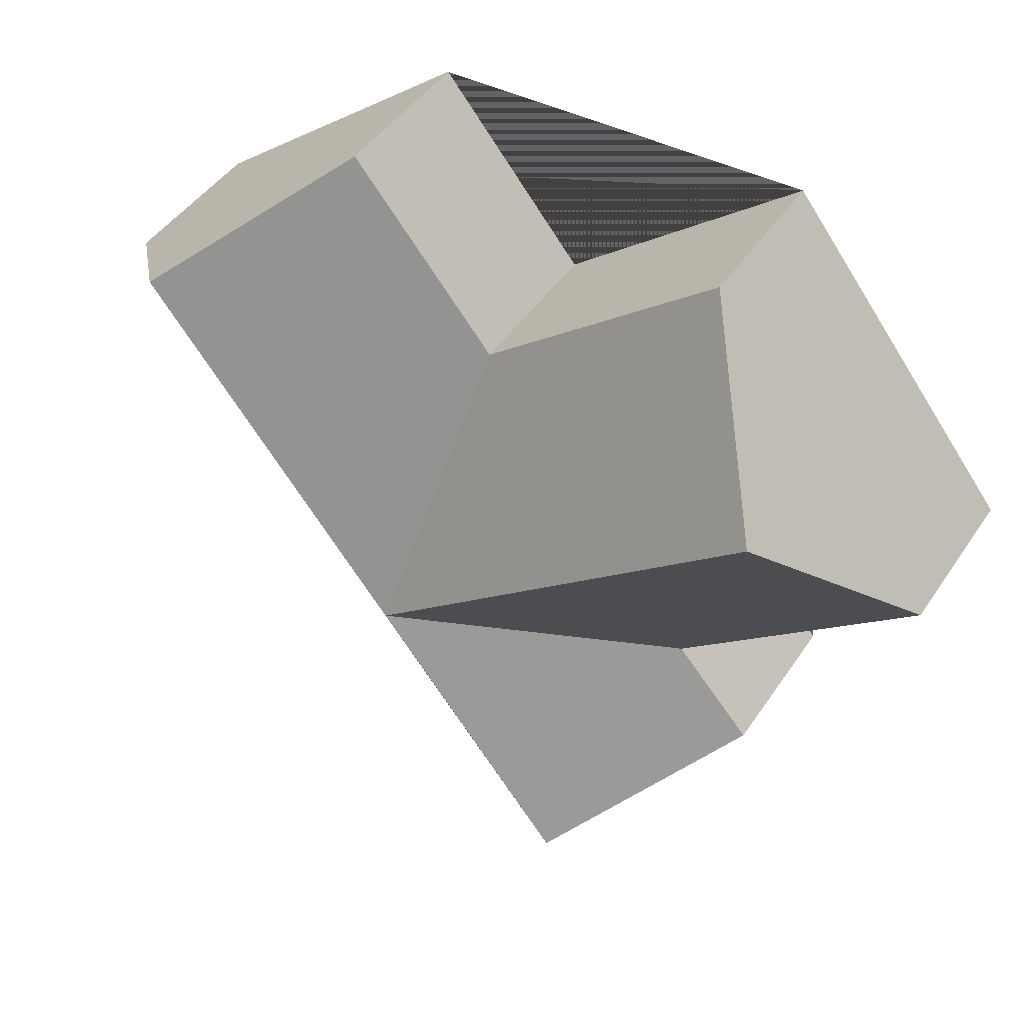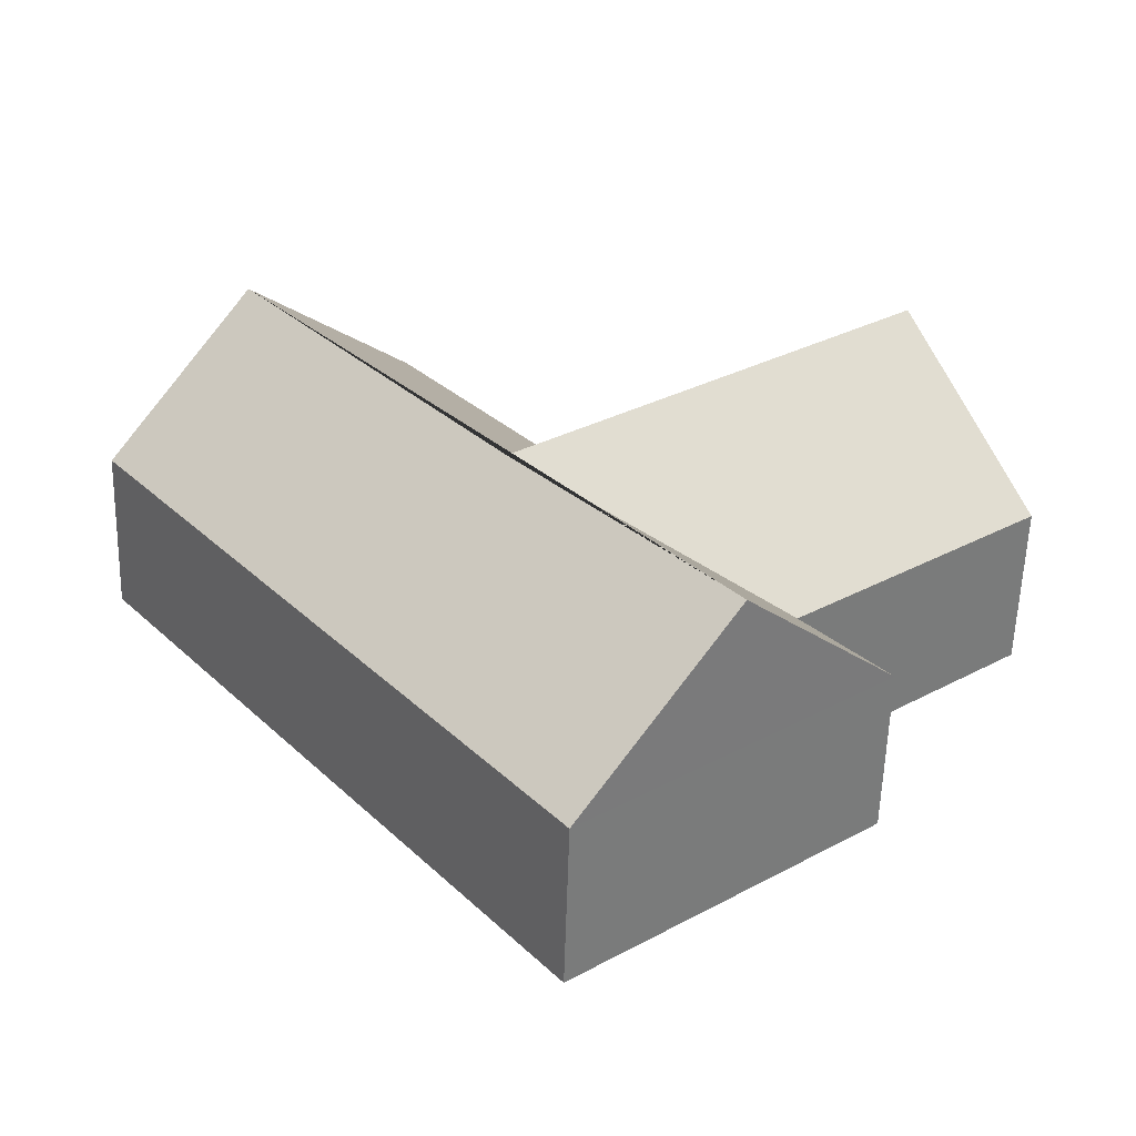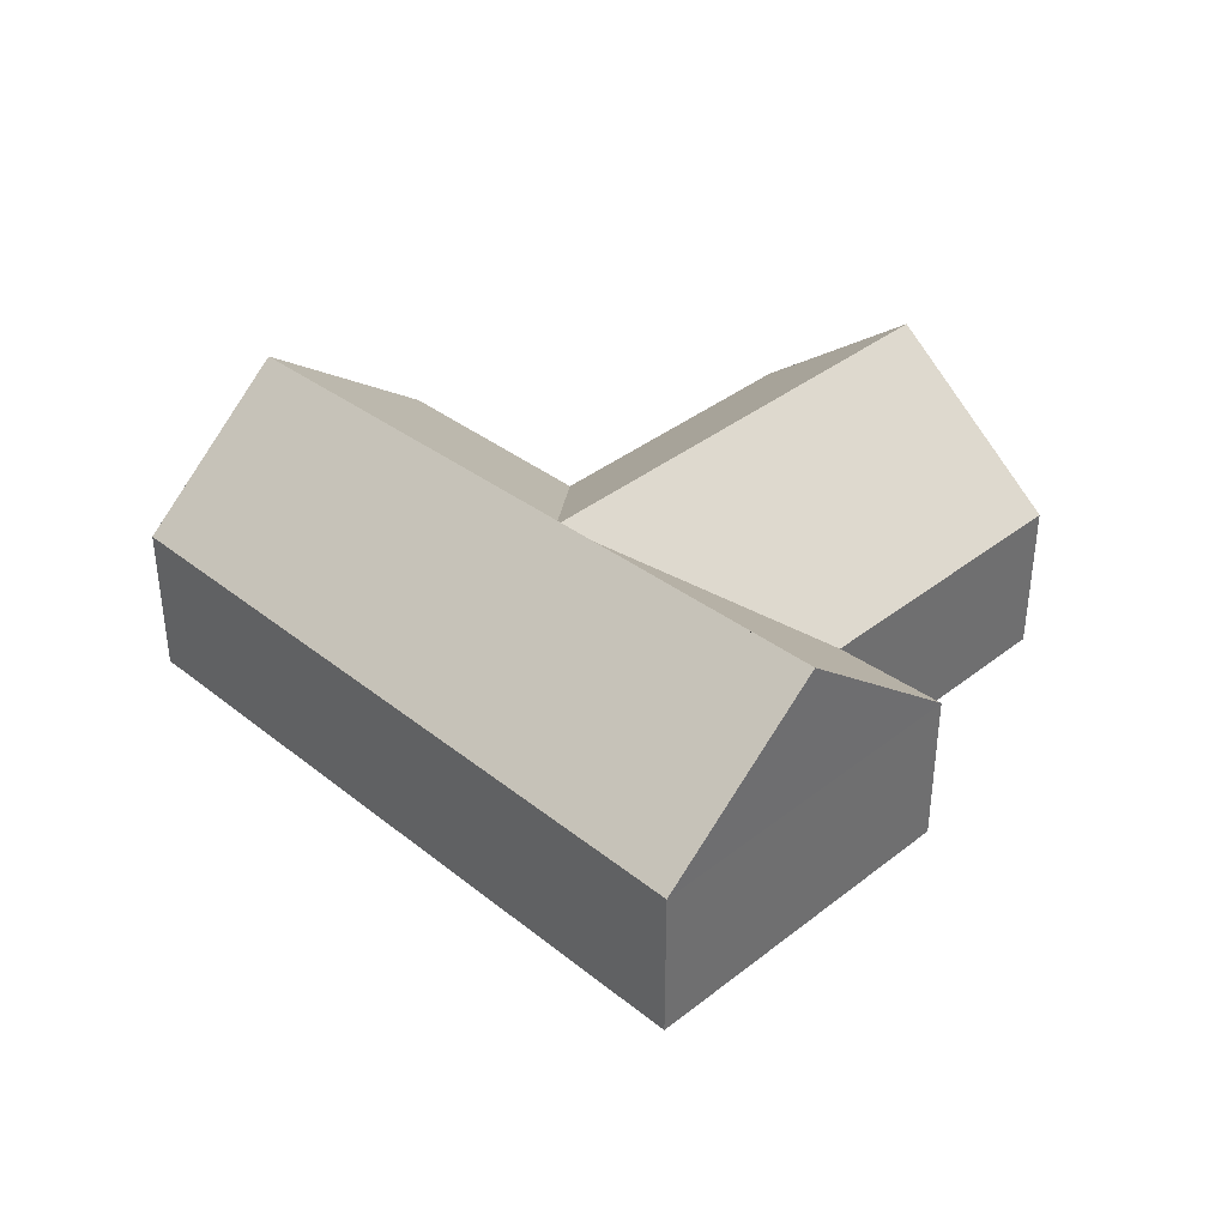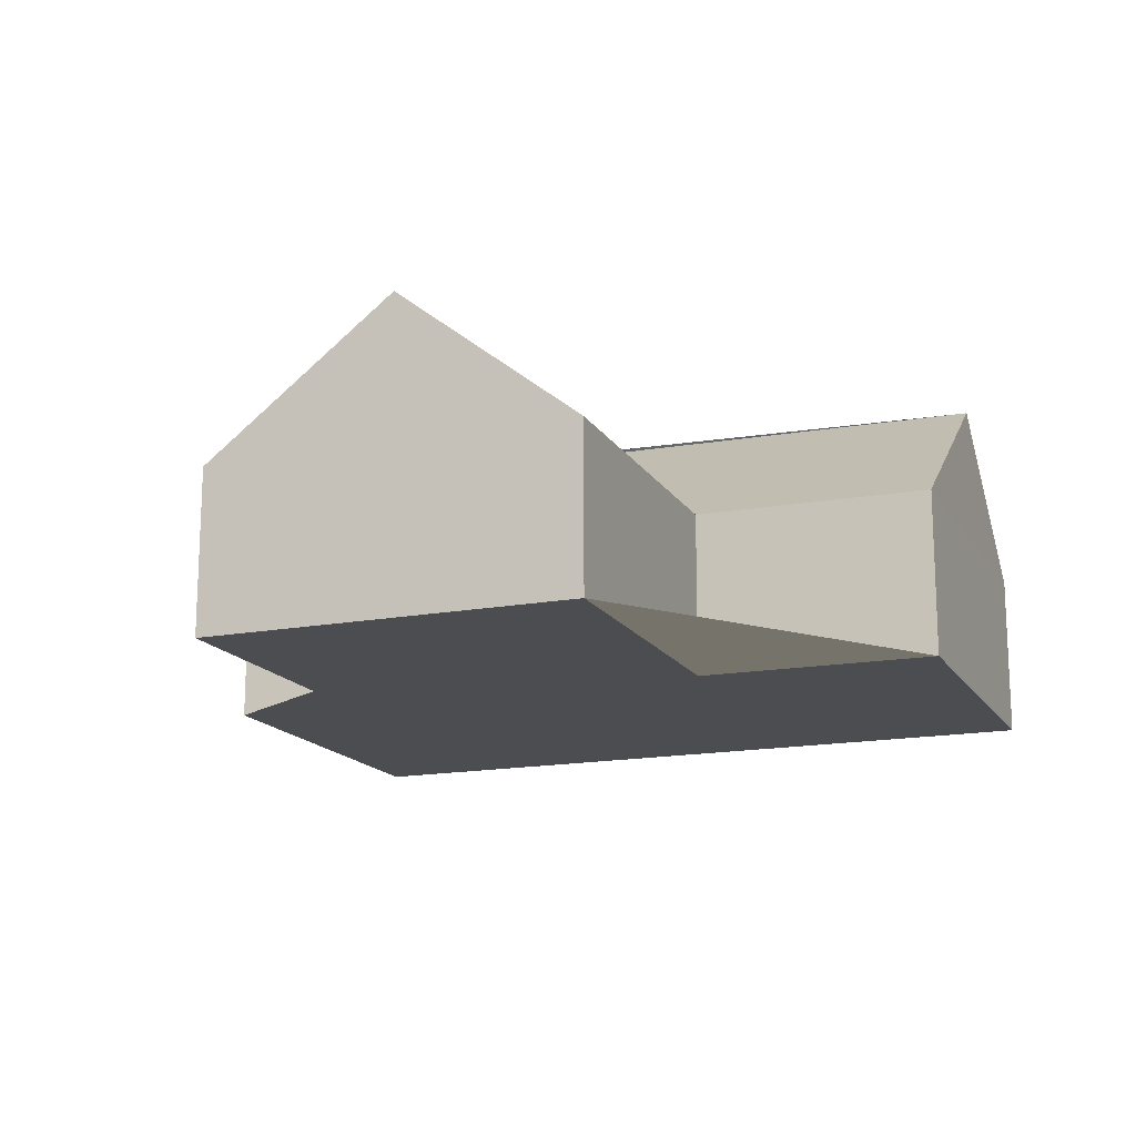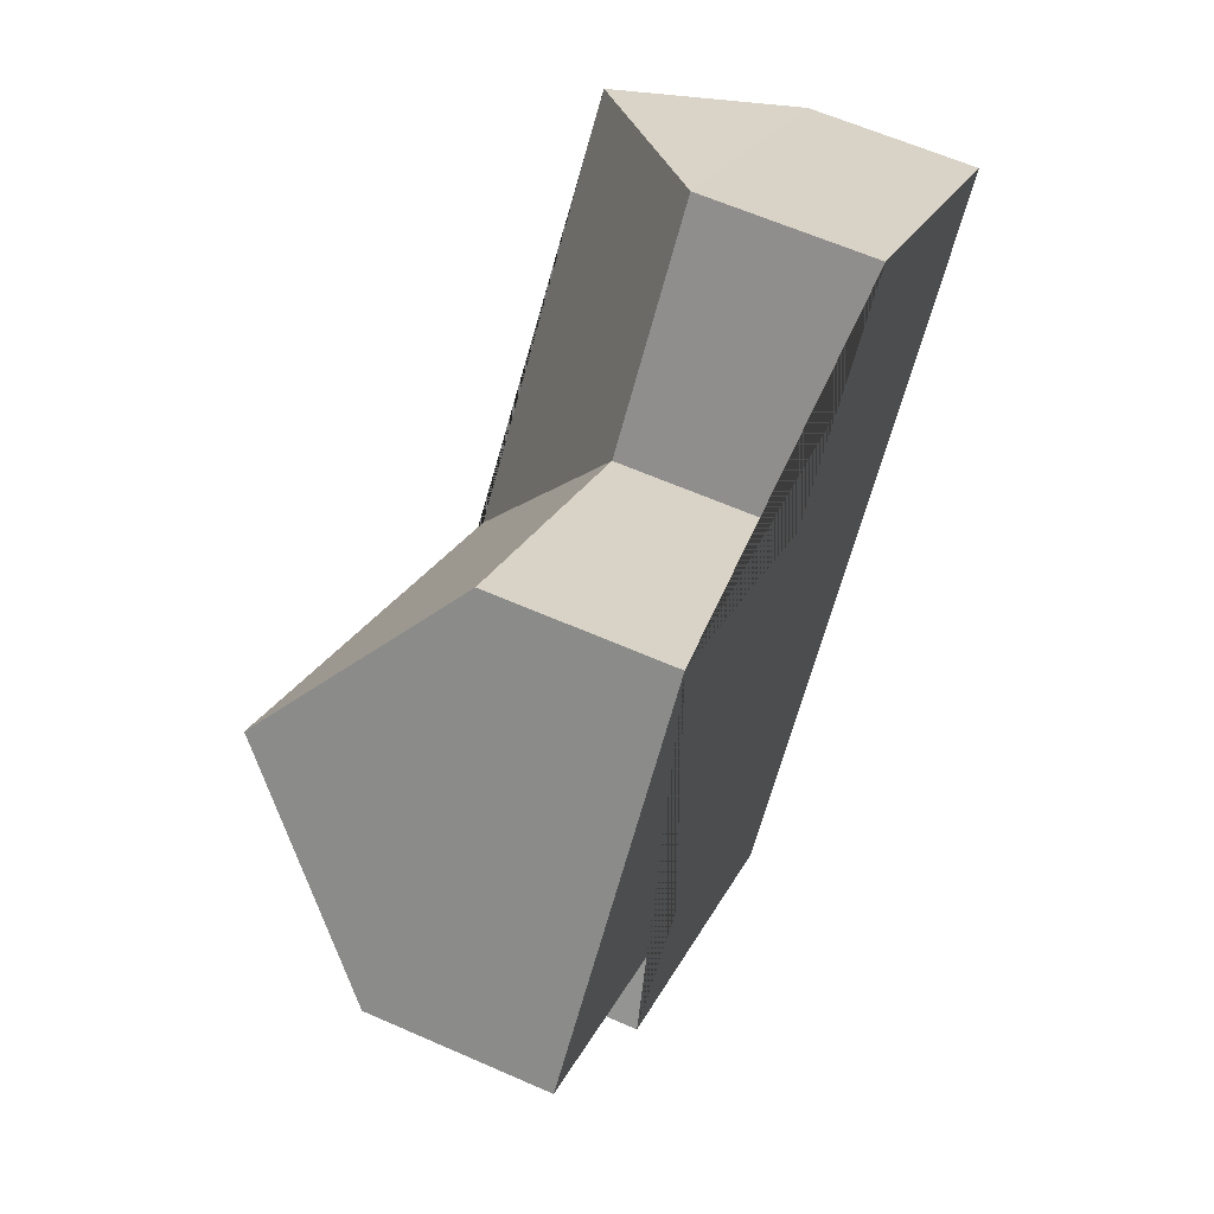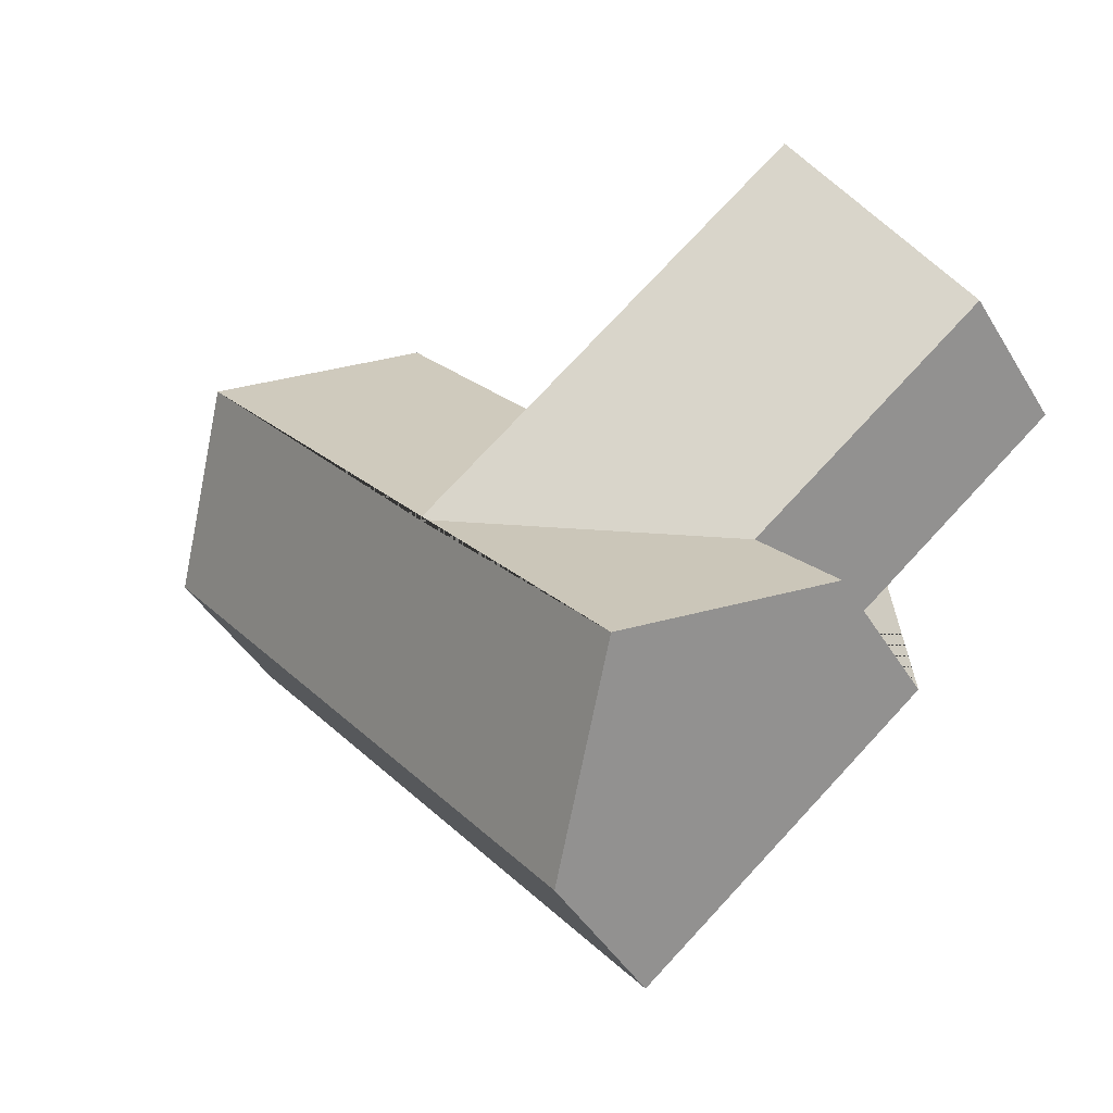
<metadata>
{"format":"obj","ext":"obj","renderer":"f3d","projection":"perspective","resolution":1024,"background":"white","views":[{"elev":45.3,"azim":-148.3,"up":"+Z"},{"elev":-57.8,"azim":178.3,"up":"+Z"},{"elev":38.2,"azim":173.7,"up":"+Y"},{"elev":-16.0,"azim":-30.2,"up":"+Y"},{"elev":62.1,"azim":-65.9,"up":"+Z"},{"elev":-44.8,"azim":-150.5,"up":"+Z"}]}
</metadata>
<code>
o BK39_500_017025_0038
v 127.4 75 -19.38
v 74.57 141.8 -85.97
v 19.93 75 -154.9
v 131.8 75 -243.5
v 238.1 75 -107.2
v 95.3 75 -284.7
v 306.7 75 -24.11
v 163.2 145 -338.8
v 255 141.7 -229
v 376.1 140.1 -79.04
v 435.7 75 -126.3
v 227.3 75 -389.4
v 127.4 0 -19.38
v 19.93 0 -154.9
v 131.8 0 -243.5
v 95.3 0 -284.7
v 227.3 0 -389.4
v 435.7 0 -126.3
v 306.7 0 -24.11
v 238.1 0 -107.2
f 8 9 10 11 12
f 9 5 7 10
f 5 1 2 9
f 4 6 8 9
f 2 3 4 9
f 1 2 3
f 6 8 12
f 11 10 7
f 13 14 15 16 17 18 19 20
f 1 13 14 3
f 3 14 15 4
f 4 15 16 6
f 6 16 17 12
f 12 17 18 11
f 11 18 19 7
f 7 19 20 5
f 5 20 13 1

</code>
